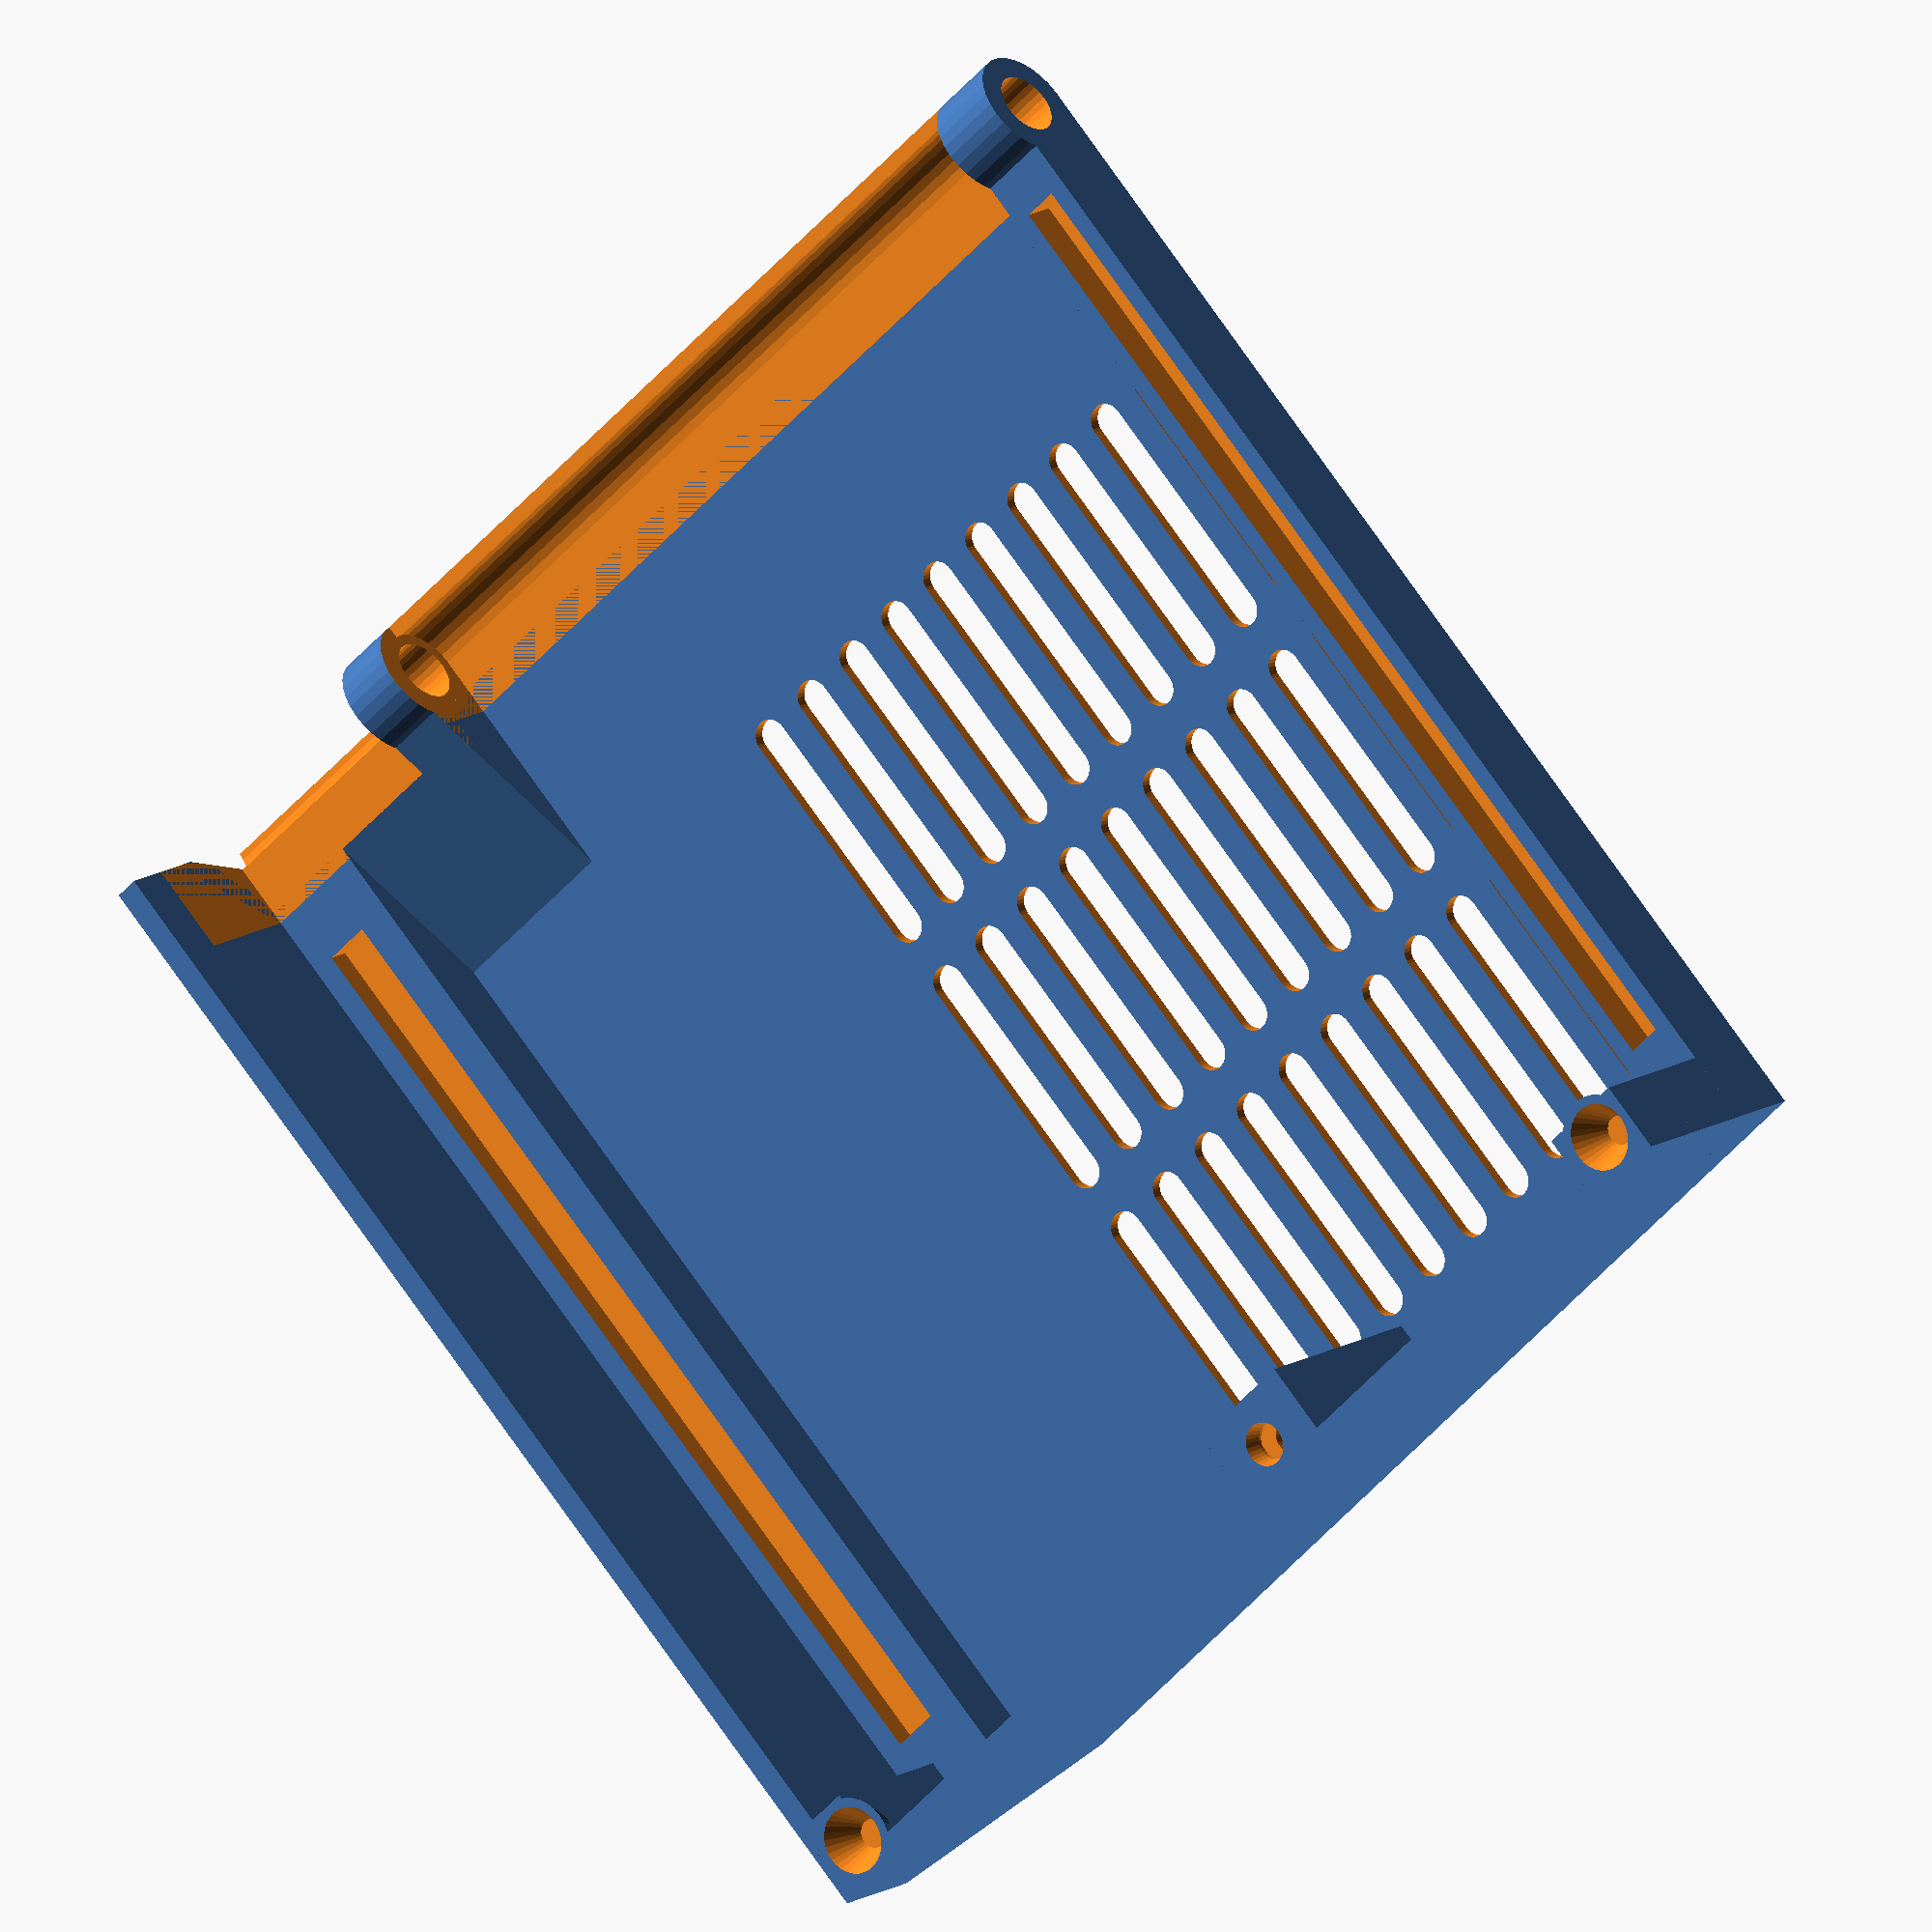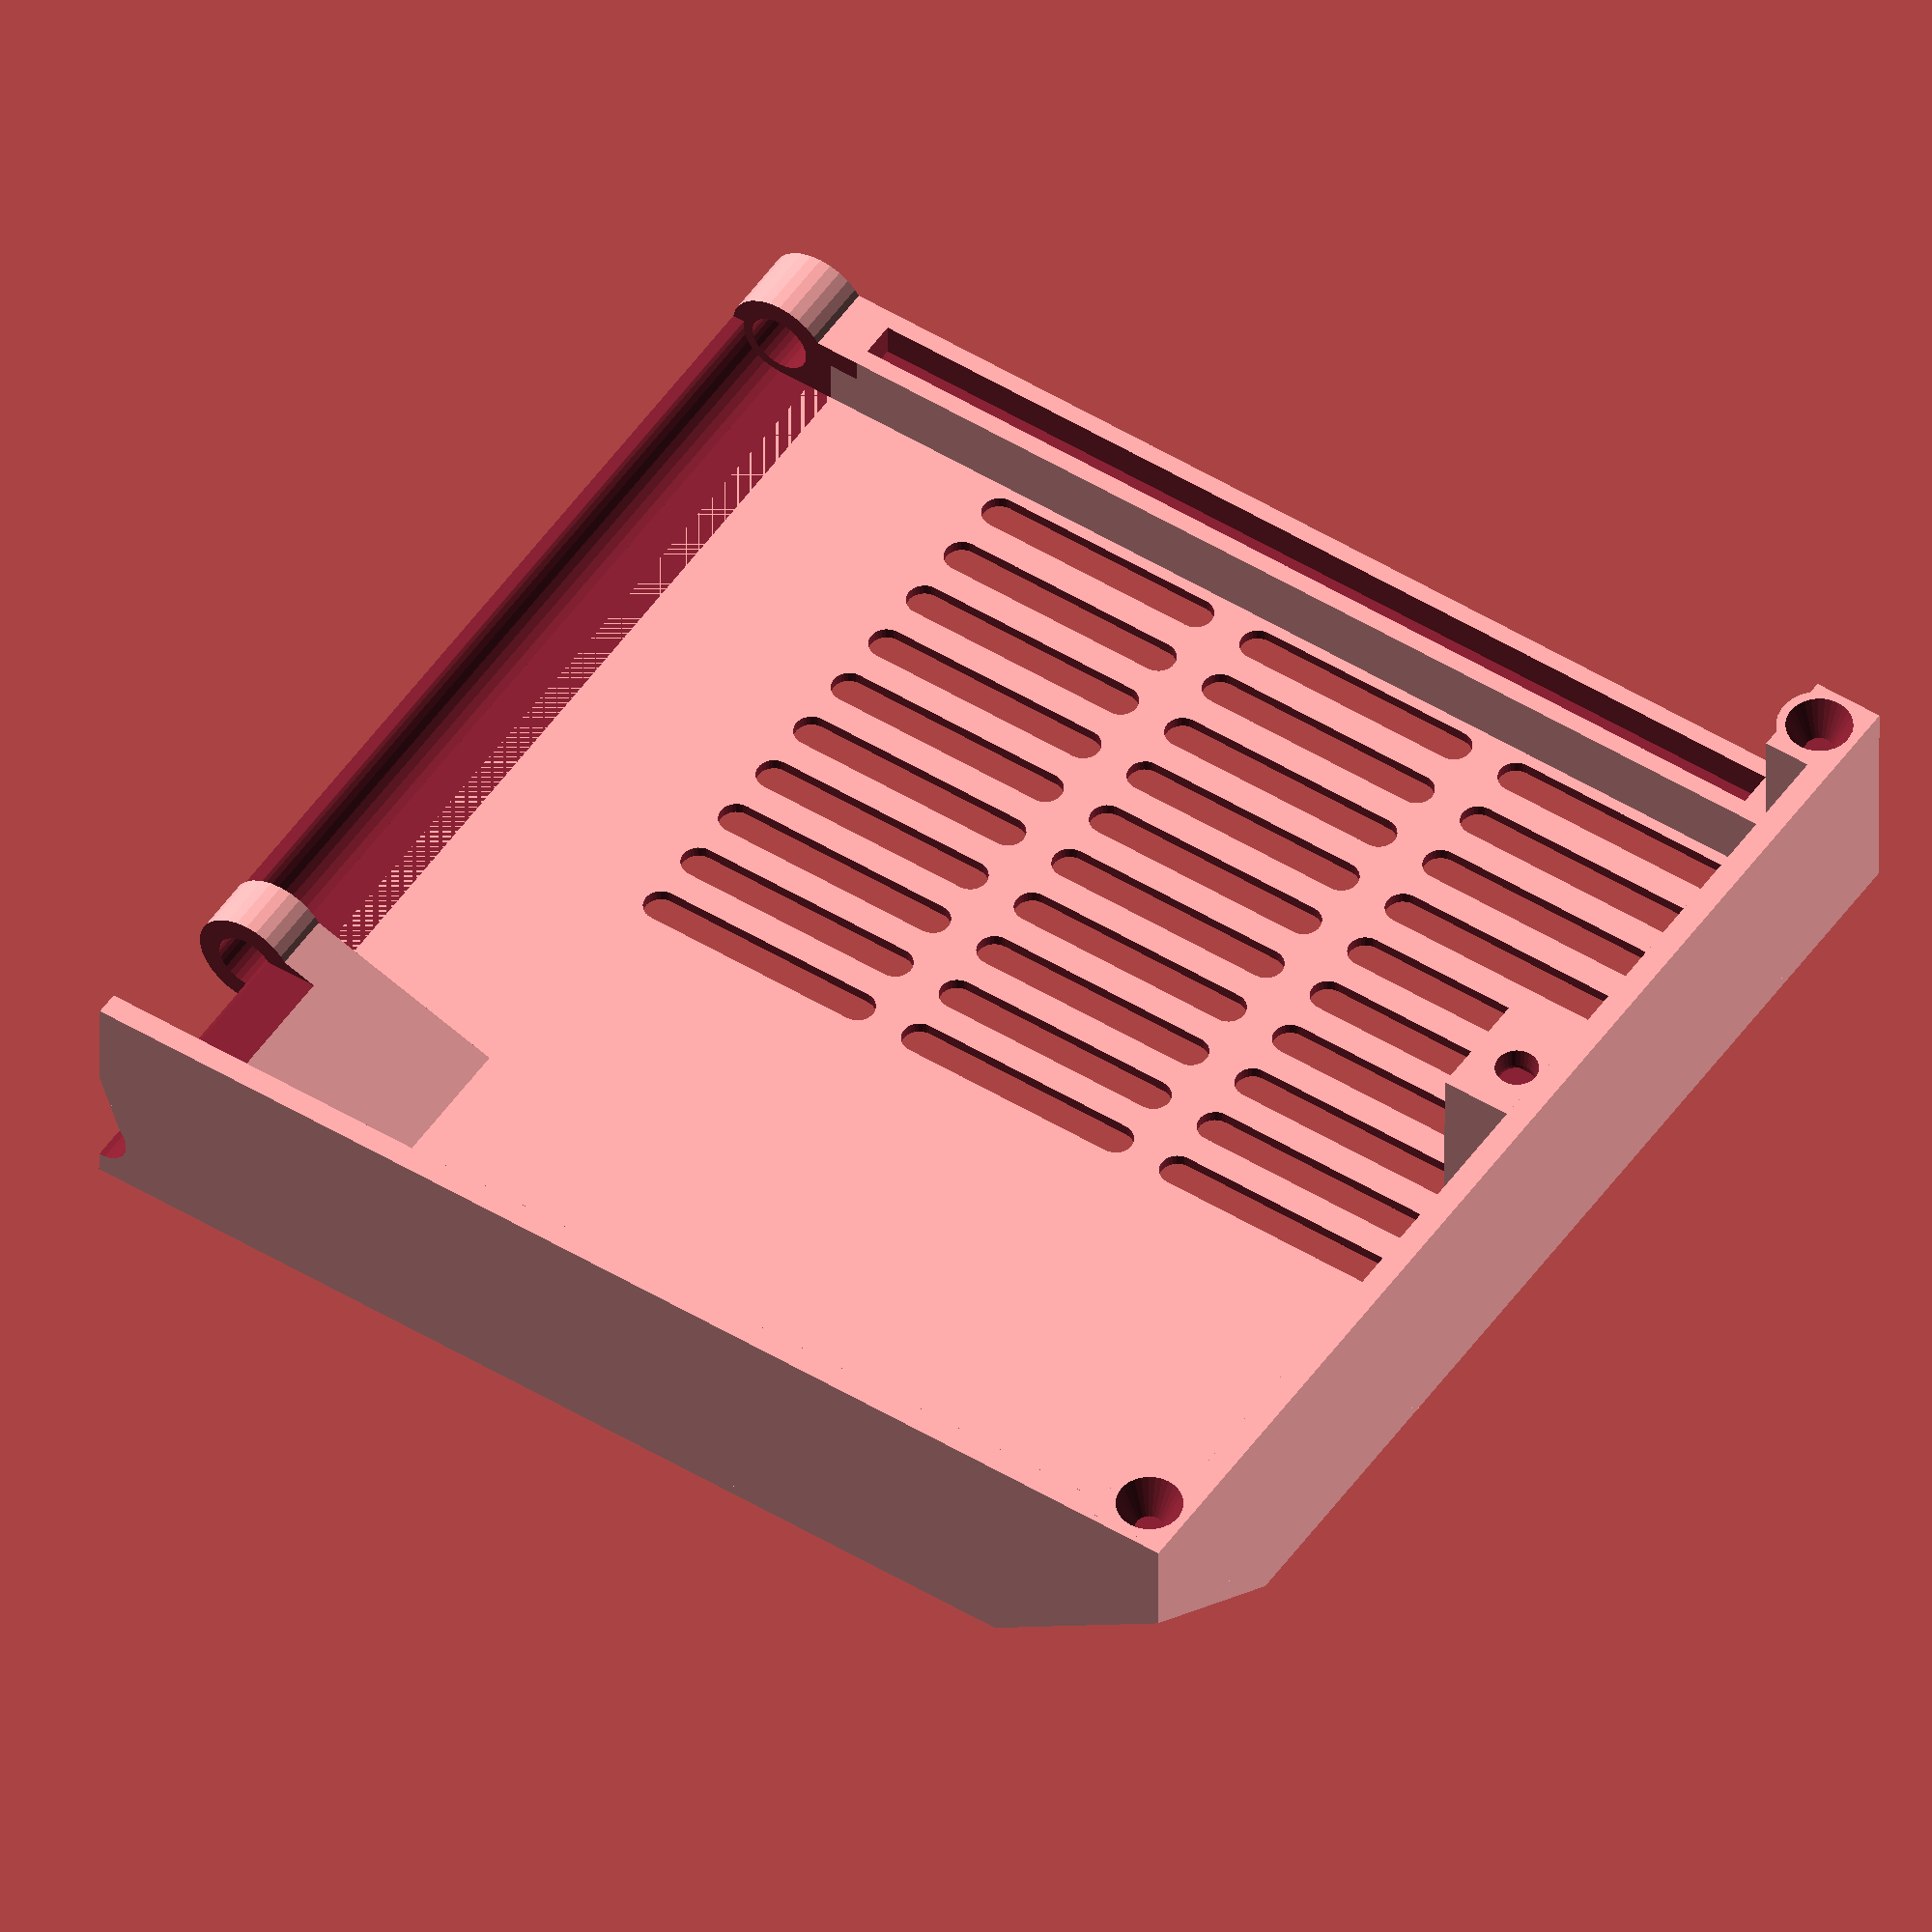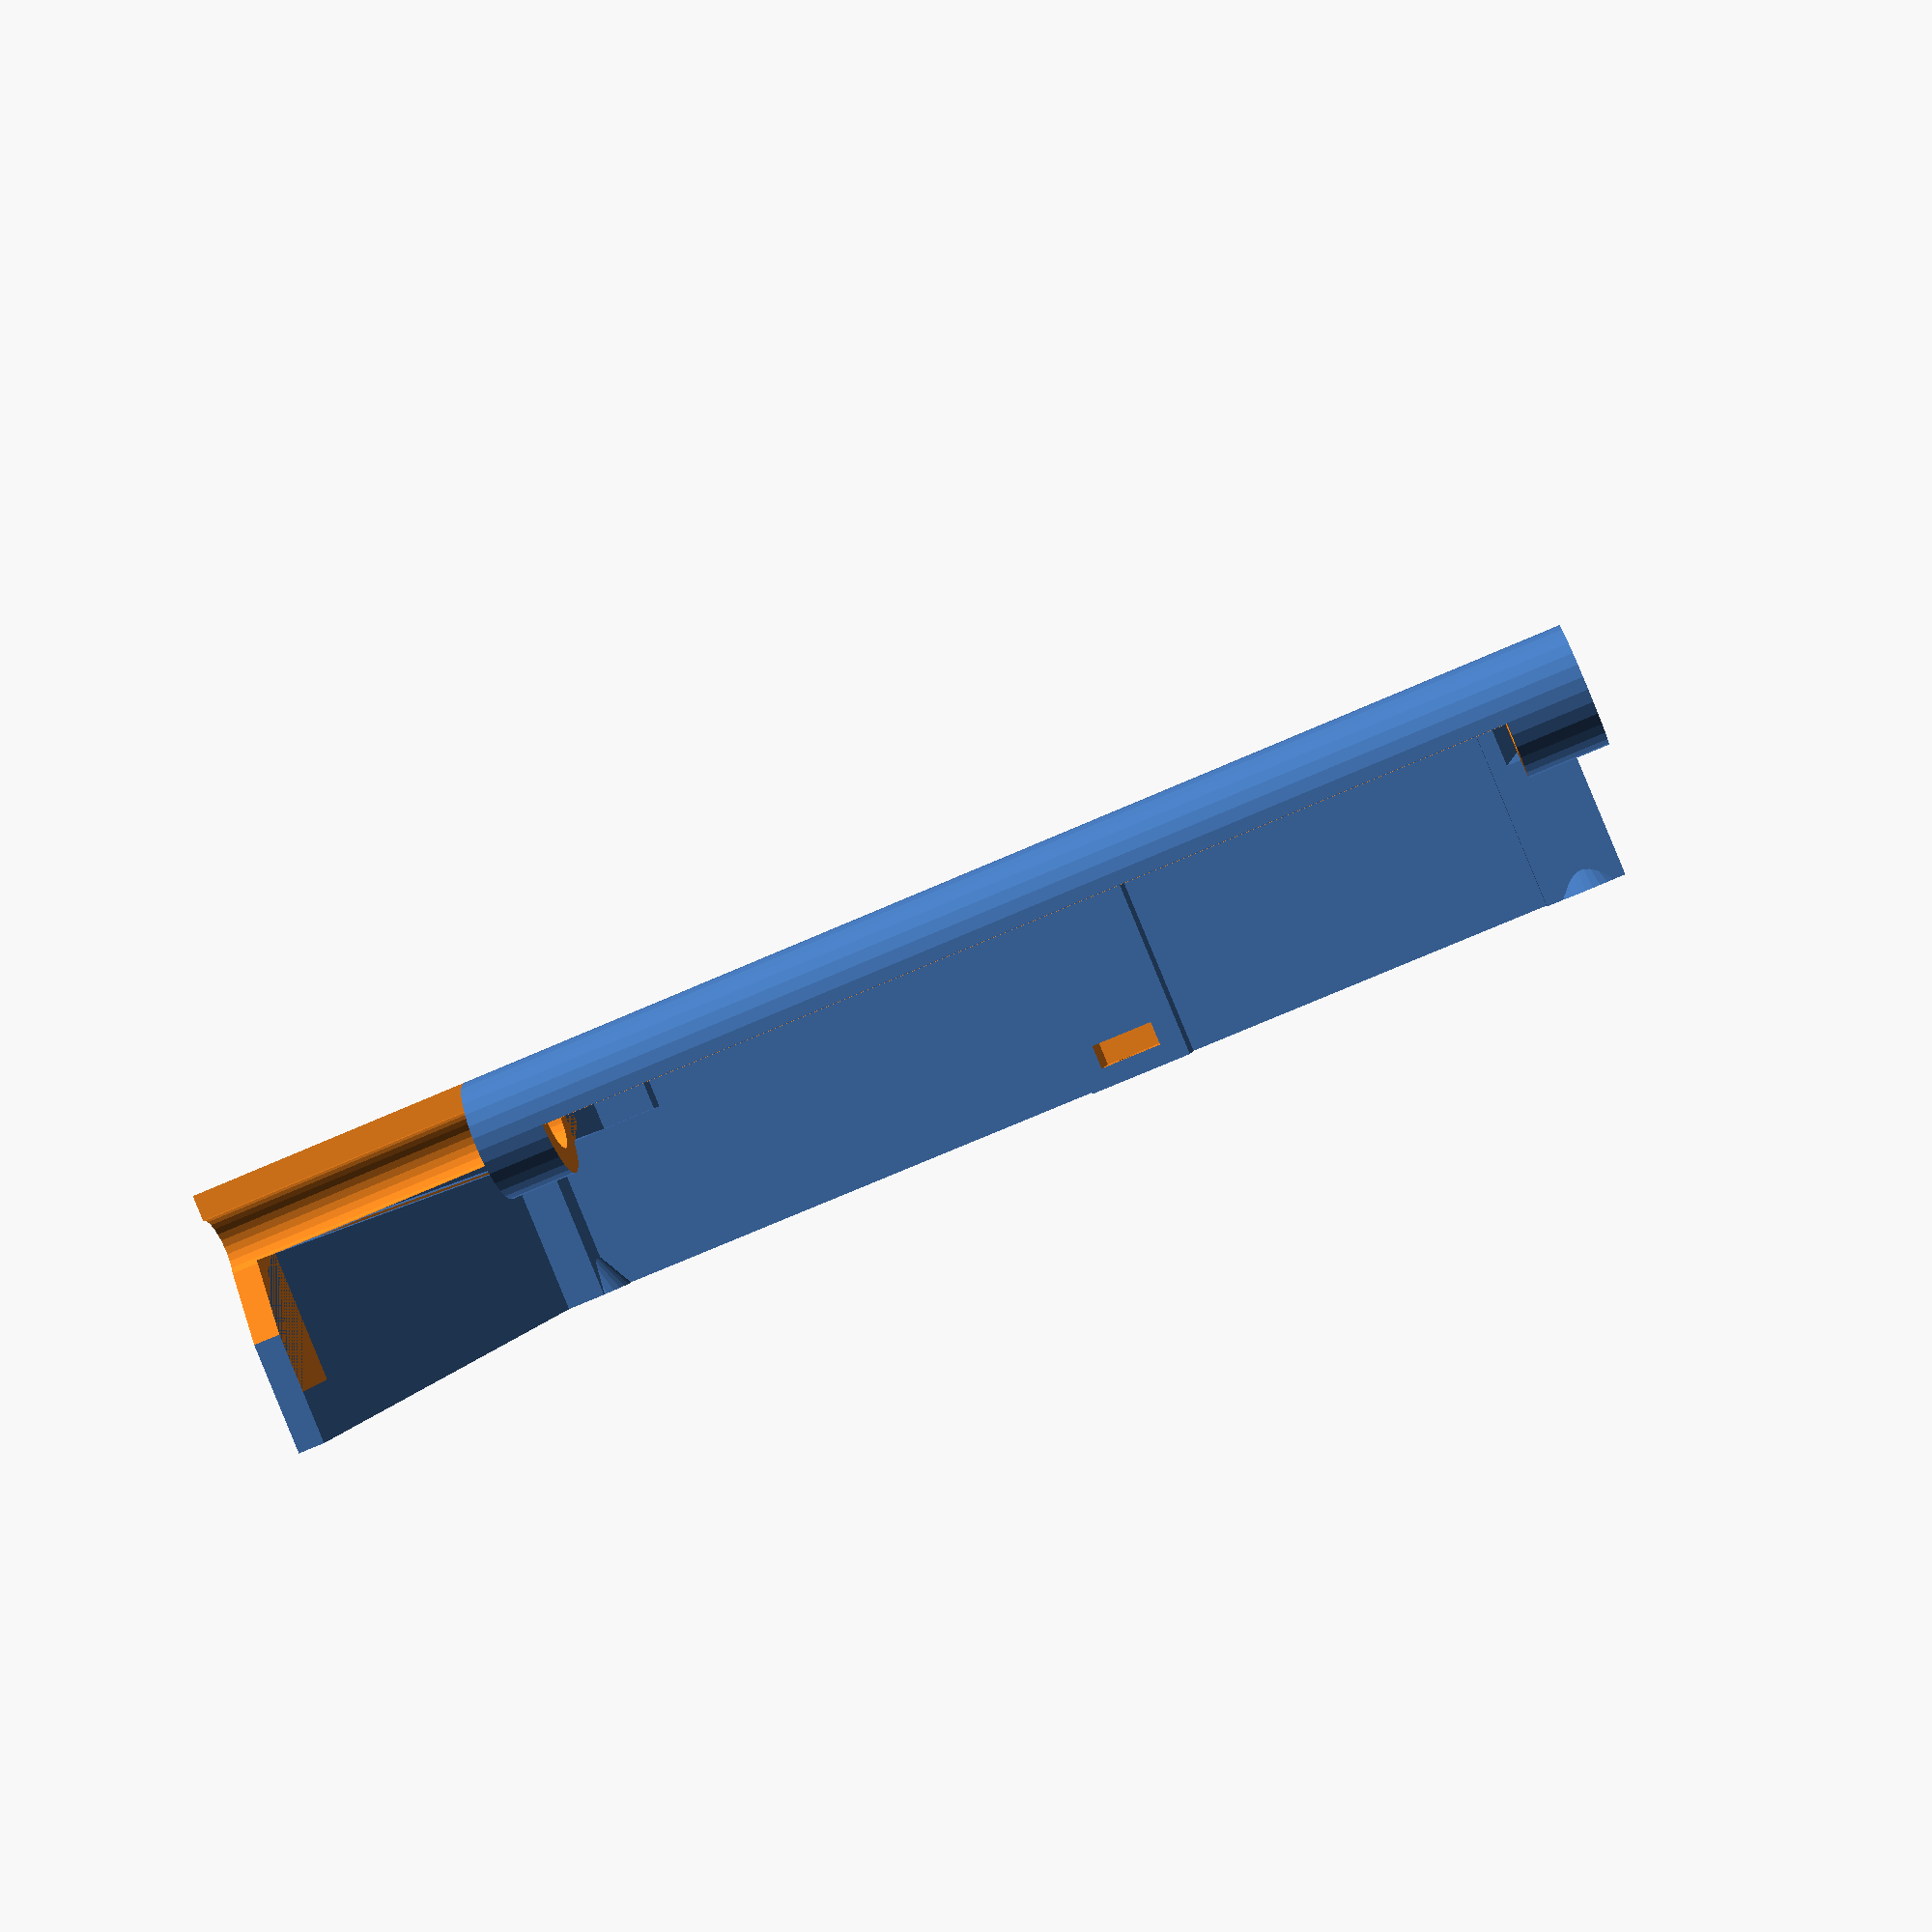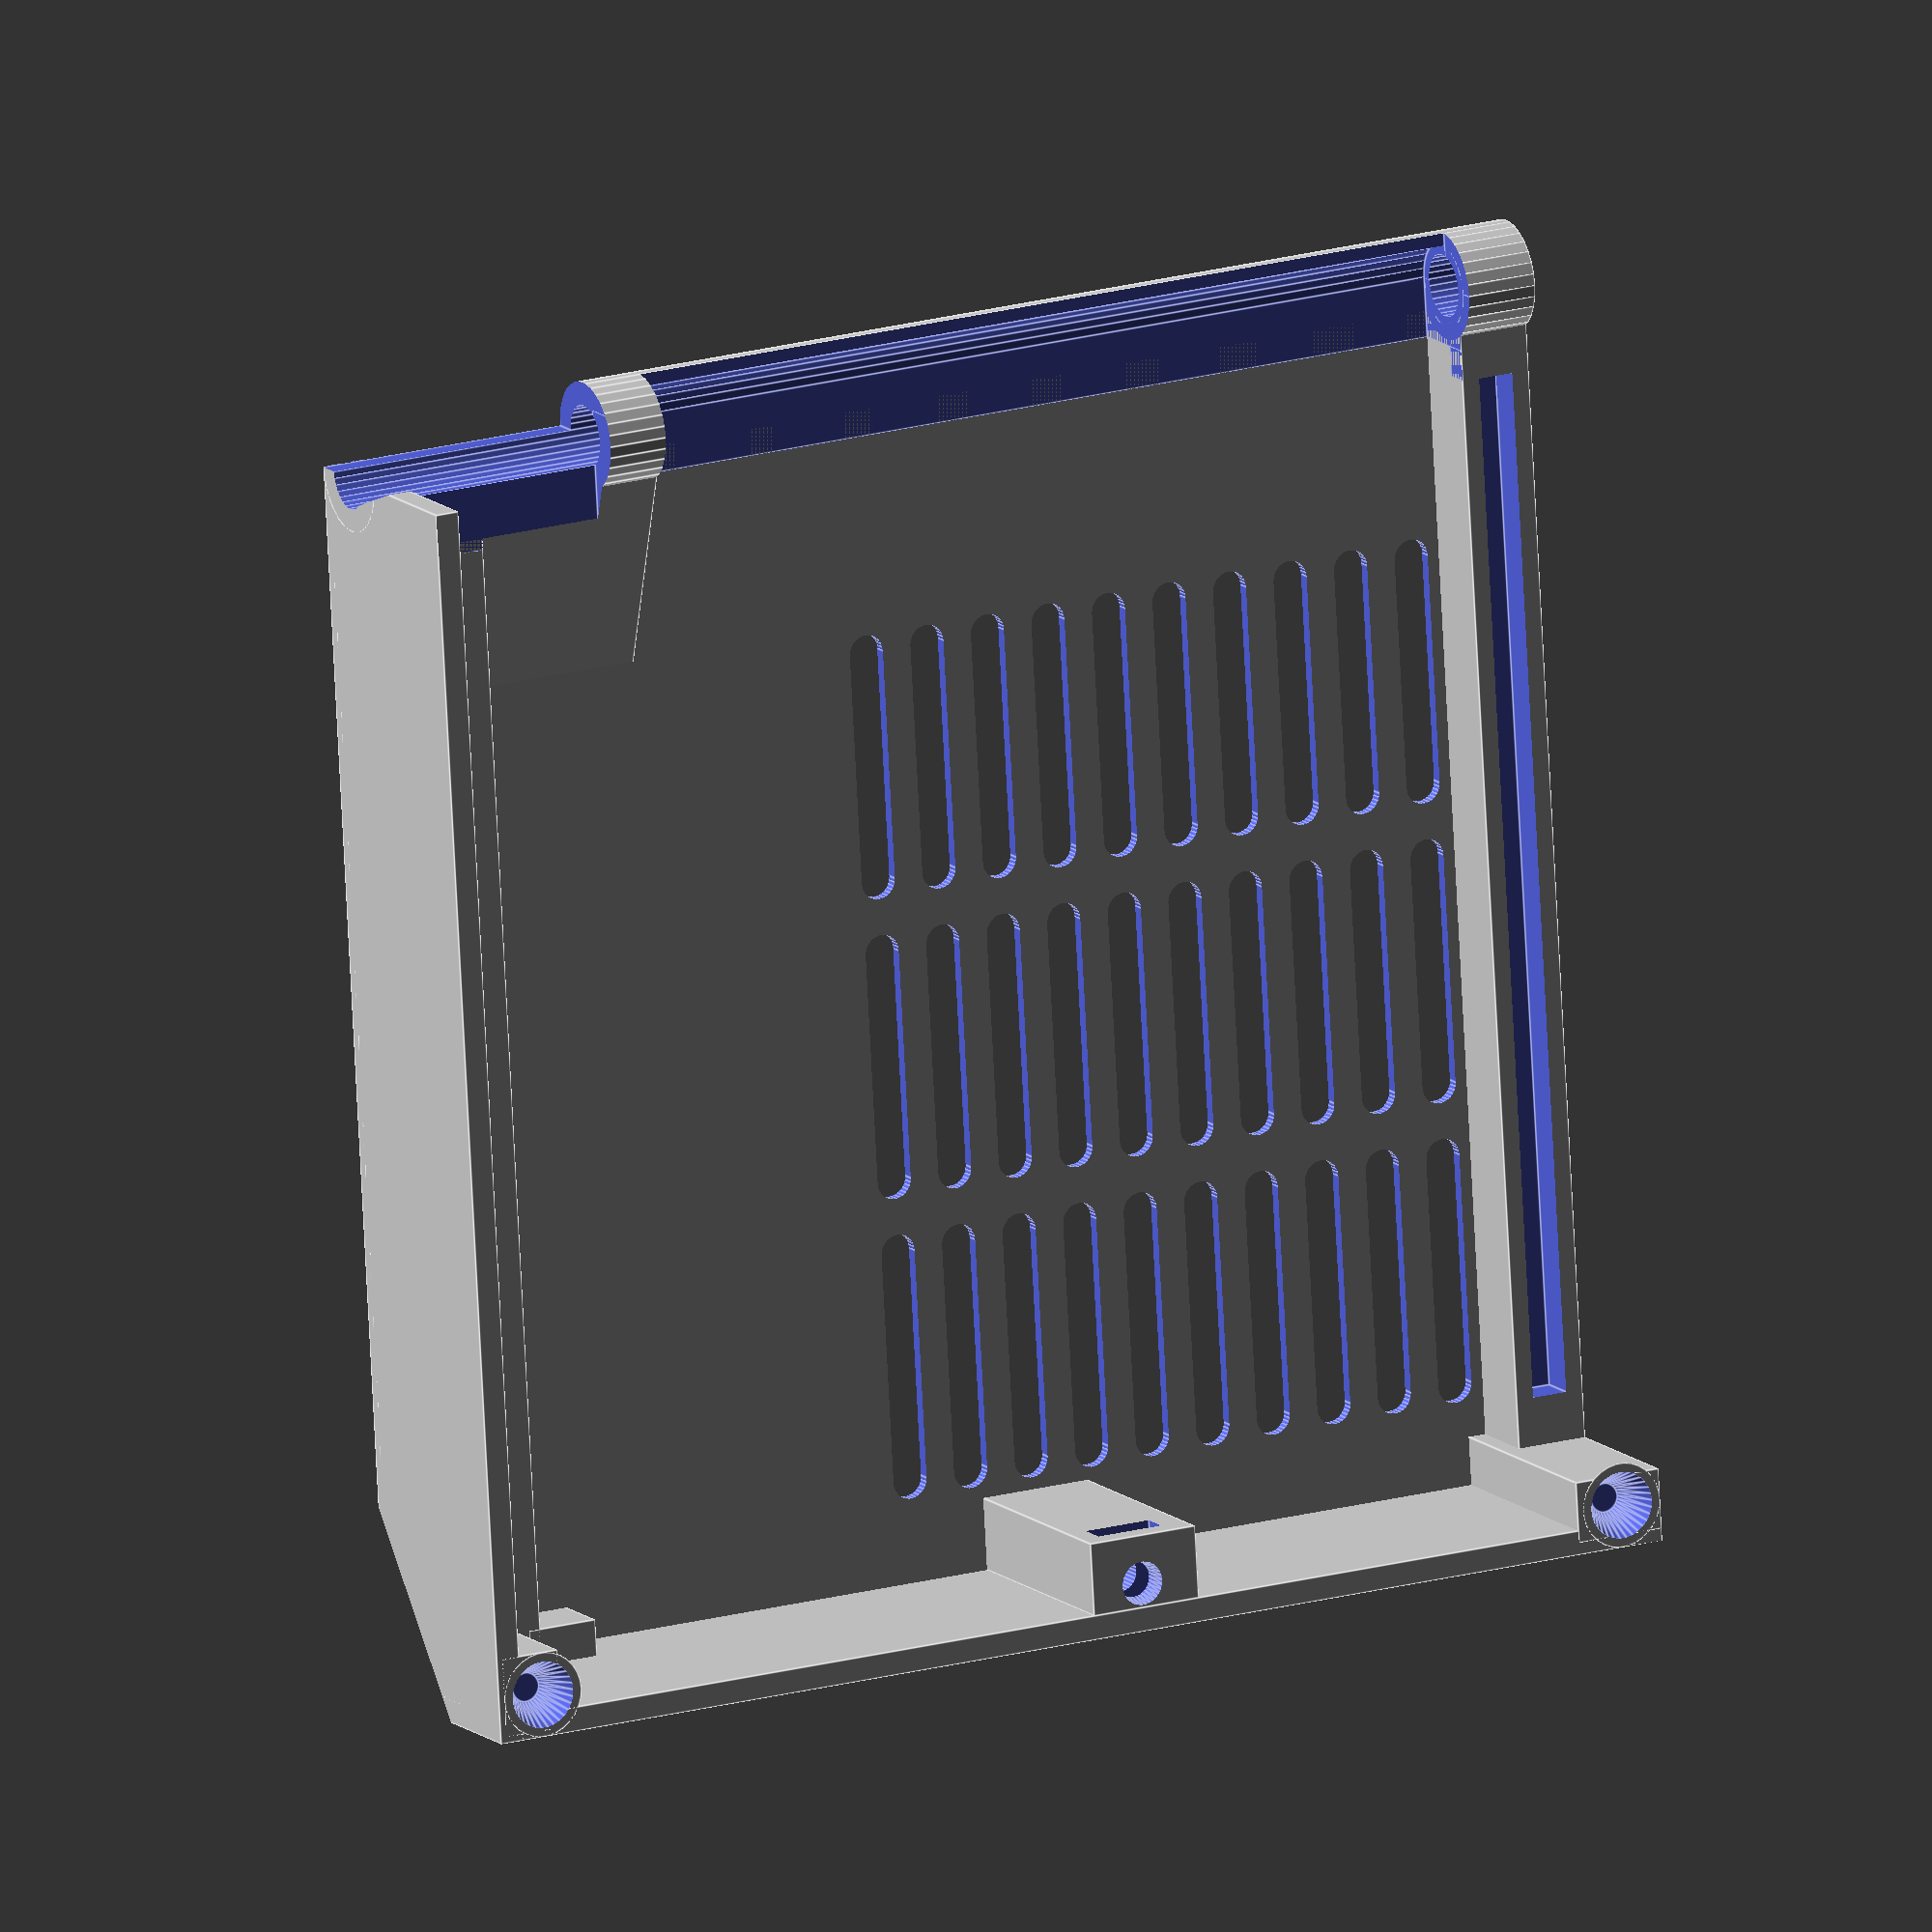
<openscad>
// PRUSA iteration3
// RAMBo cover door
// GNU GPL v3
// Josef Průša <iam@josefprusa.cz> and contributors
// http://www.reprap.org/wiki/Prusa_Mendel
// http://prusamendel.org
// updated by MilanNXT for rambo1.0 electronics

// 2016-11-5 additional Width parameter (x = 0 is for original size)
x = 15;

module body()
{
cube( [ 105.5 , 87.5 + x , 1 ] );  // updated by MilanNXT
cube( [ 105.5 , 2 , 20 ] );  
cube( [ 2 , 87.5 + x, 20 ] );  // updated by MilanNXT

// corner reinforcement
translate( [ 98 , 1 , 0 ] ) cube( [ 7.5 , 5 , 20 ] );   
translate( [ 0.5 , 0.5 , 0 ] ) cube( [ 5 , 6.5 , 20 ] );  
translate( [ 1 , 0 , 0 ] ) cube( [ 10 , 87.5 + x , 6 ] );  // updated by MilanNXT
translate( [ 99.5 , 0 , 0 ] ) cube( [ 6 , 87.5 + x, 7 ] );  // updated by MilanNXT
translate( [ 10 , 0 , 0 ] ) cube( [ 6 , 5 , 6 ] );  

// screw thread body
translate( [ 54 , 2 , 0 ] ) cube( [ 9.5 , 6 , 20 ] );  

// rounded side
translate( [ 0 , 87.5 + x , 4.5 ] ) rotate([0,90,0]) cylinder( h = 105.5, r = 4.5, $fn=30); // updated by MilanNXT

// upper hinge reinforcement
translate( [ 0.5 , 69 + x , -9 ] ) rotate([20,0,0]) cube( [ 26 , 20 , 10 ] );  // updated by MilanNXT
    
// door closing
translate( [ 4 , 3.5 , 16.8 ] ) rotate([0,0,0]) cylinder( h = 3.2, r1 = 1.8, r2= 3.5, $fn=30);  
translate( [ 102 , 3.5 , 16.8 ] ) rotate([0,0,0]) cylinder( h = 3.2, r1 = 1.8, r2= 3.5, $fn=30); 

}

module ventilation_holes()
    {
     for ( i = [0 : 9] ){
      translate([46   + (i*5.5), 10.5, -1]) cube([3,19,10]);
      translate([47.5 + (i*5.5),10.5,-1]) cylinder( h = 10, r = 1.5, $fn=30);
      translate([47.5 + (i*5.5),29.5,-1]) cylinder( h = 10, r = 1.5, $fn=30);
    }
}

module cutouts()
{
// door closing screw
translate( [ 58.5 , 4 , 5 ] ) cylinder( h = 17, r = 1.5, $fn=30);  
translate( [ 58.5 , 4 , 18.5 ] ) cylinder( h = 2, r1 = 1.5, r2=1.9, $fn=30); 

ventilation_holes();
translate([0,50,0]) ventilation_holes();
translate([0,25,0]) ventilation_holes();

//additional ventilation holes by MilanNXT
//for (z = [ 1 : floor(x/25) ]) translate([0,50+(z*25),0]) ventilation_holes();

// rounded side cutoff    
translate( [ 26.5 , 87.5 + x, 4.5 ] ) rotate([0,90,0]) cylinder( h = 73, r = 3.5, $fn=30);   // updated by MilanNXT
translate([ 26.5 , 80 + x, 5]) cube([73,19,10]); // updated by MilanNXT
translate([ 26.5 ,82.5 + x, 1]) cube([73,5,10]); // updated by MilanNXT
    
translate( [ 0 , 60 + x, -10 ] ) cube( [ 30 , 30 , 10 ] ); // updated by MilanNXT
translate( [ -1 , 87.5 + x, 0 ] ) cube( [ 22.5 , 10 , 10 ] ); // updated by MilanNXT  

// upper hinge 
translate( [2 , 80 + x, 6] ) cube( [ 19.5, 10 , 10 ] ); // updated by MilanNXT
translate( [-2 , 89.7 + x, 3] ) rotate([70,0,0]) cube( [ 19.5, 10 , 5 ] ); // updated by MilanNXT
translate( [ -5 , 87.5 + x, 4.5 ] ) rotate([0,90,0]) cylinder( h = 26.5, r = 2.5, $fn=30); // updated by MilanNXT

// hinge hole
translate( [ -5 , 87.5 + x, 4.5 ] ) rotate([0,90,0]) cylinder( h = 120, r = 2.6, $fn=30); // updated by MilanNXT

// door closing 
translate( [ 4 , 3.5 , 16.9 ] ) rotate([0,0,0]) cylinder( h = 3.2, r1 = 1.2, r2= 2.8, $fn=30);  
translate( [ 102 , 3.5 , 16.9 ] ) rotate([0,0,0]) cylinder( h = 3.2, r1 = 1.2, r2= 2.8, $fn=30);  

// M3 NUT
translate( [55.65 , 0.5, 16] ) cube( [ 5.7, 10 , 2.2 ] );  


translate( [4 , 10, 4] ) cube( [ 4, 65 + x, 5 ] ); // updated by MilanNXT
translate( [101 , 10, 4] ) cube( [ 3, 70 + x, 5 ] ); // updated by MilanNXT

}



module RAMBo_cover_doors()
{
difference()
{
    body();
    cutouts();
    translate( [0 , -20, -3] ) rotate([0,45,45]) cube( [ 30, 30 , 20 ] );  
    }
}
 
RAMBo_cover_doors();
    
    
    
    
    
    
    
    
    
    
</openscad>
<views>
elev=347.4 azim=317.0 roll=32.7 proj=o view=wireframe
elev=219.6 azim=123.5 roll=180.2 proj=o view=wireframe
elev=90.7 azim=173.6 roll=202.5 proj=p view=solid
elev=167.3 azim=176.7 roll=207.1 proj=o view=edges
</views>
